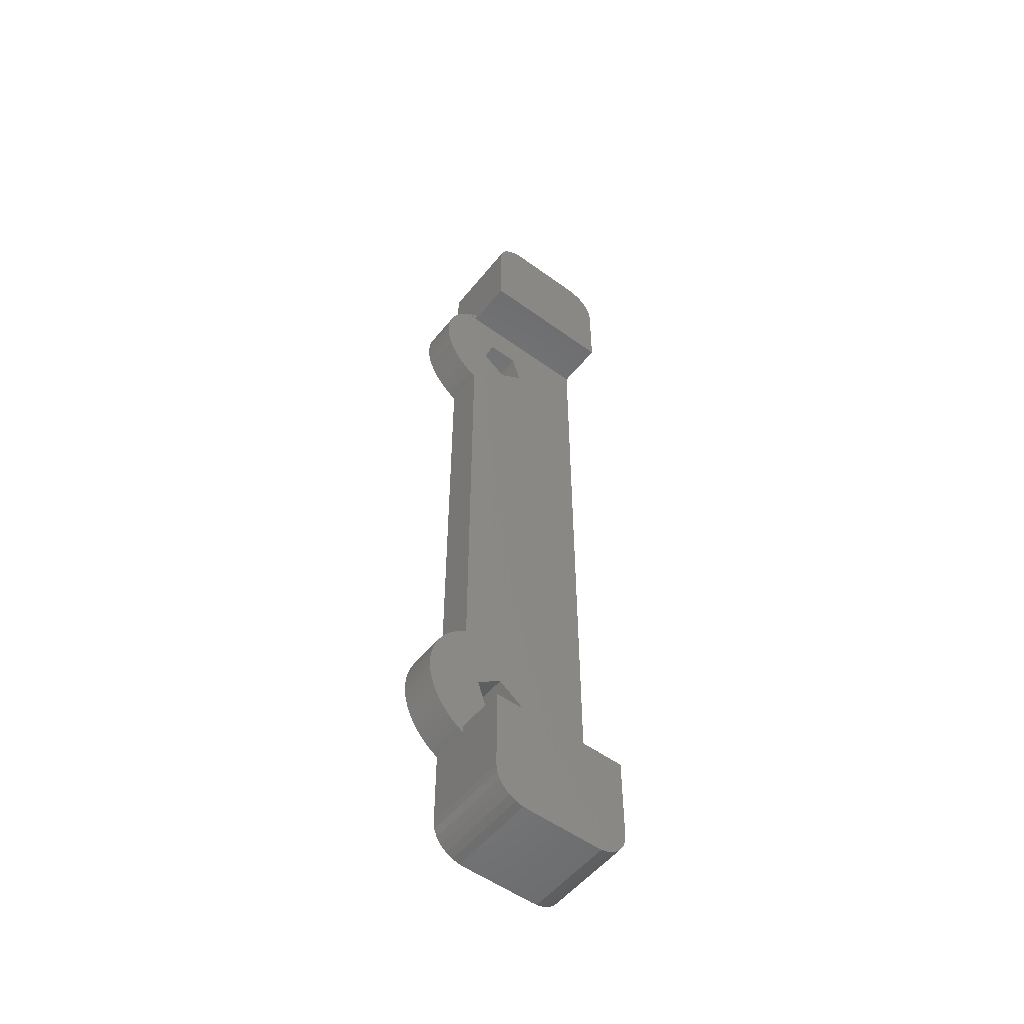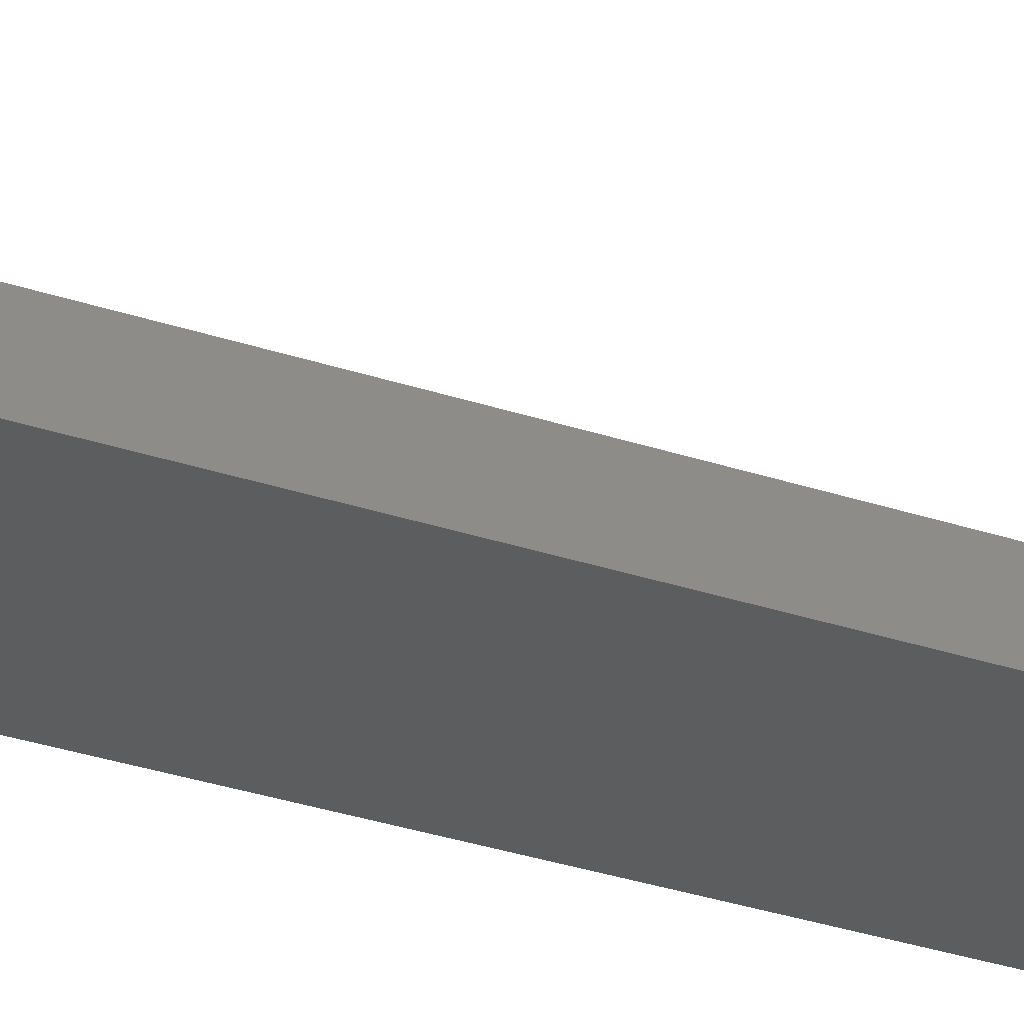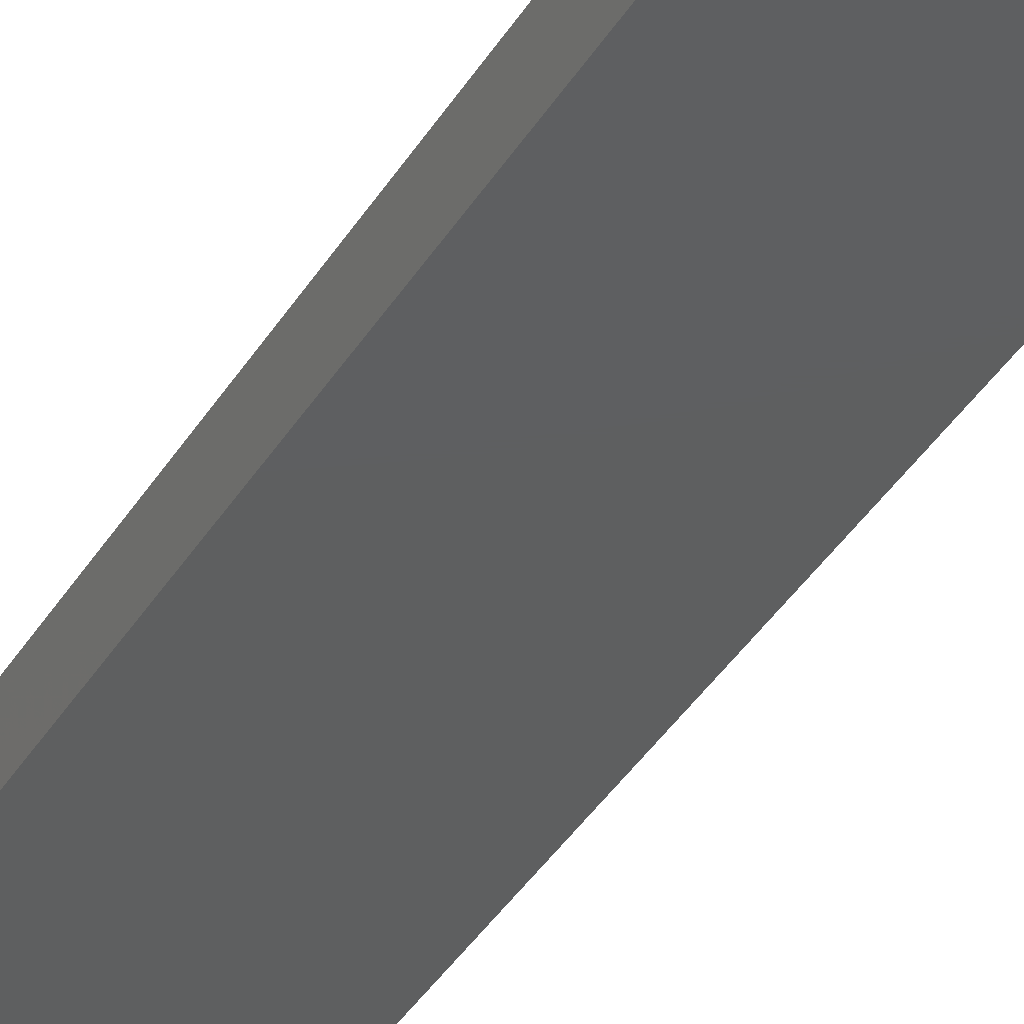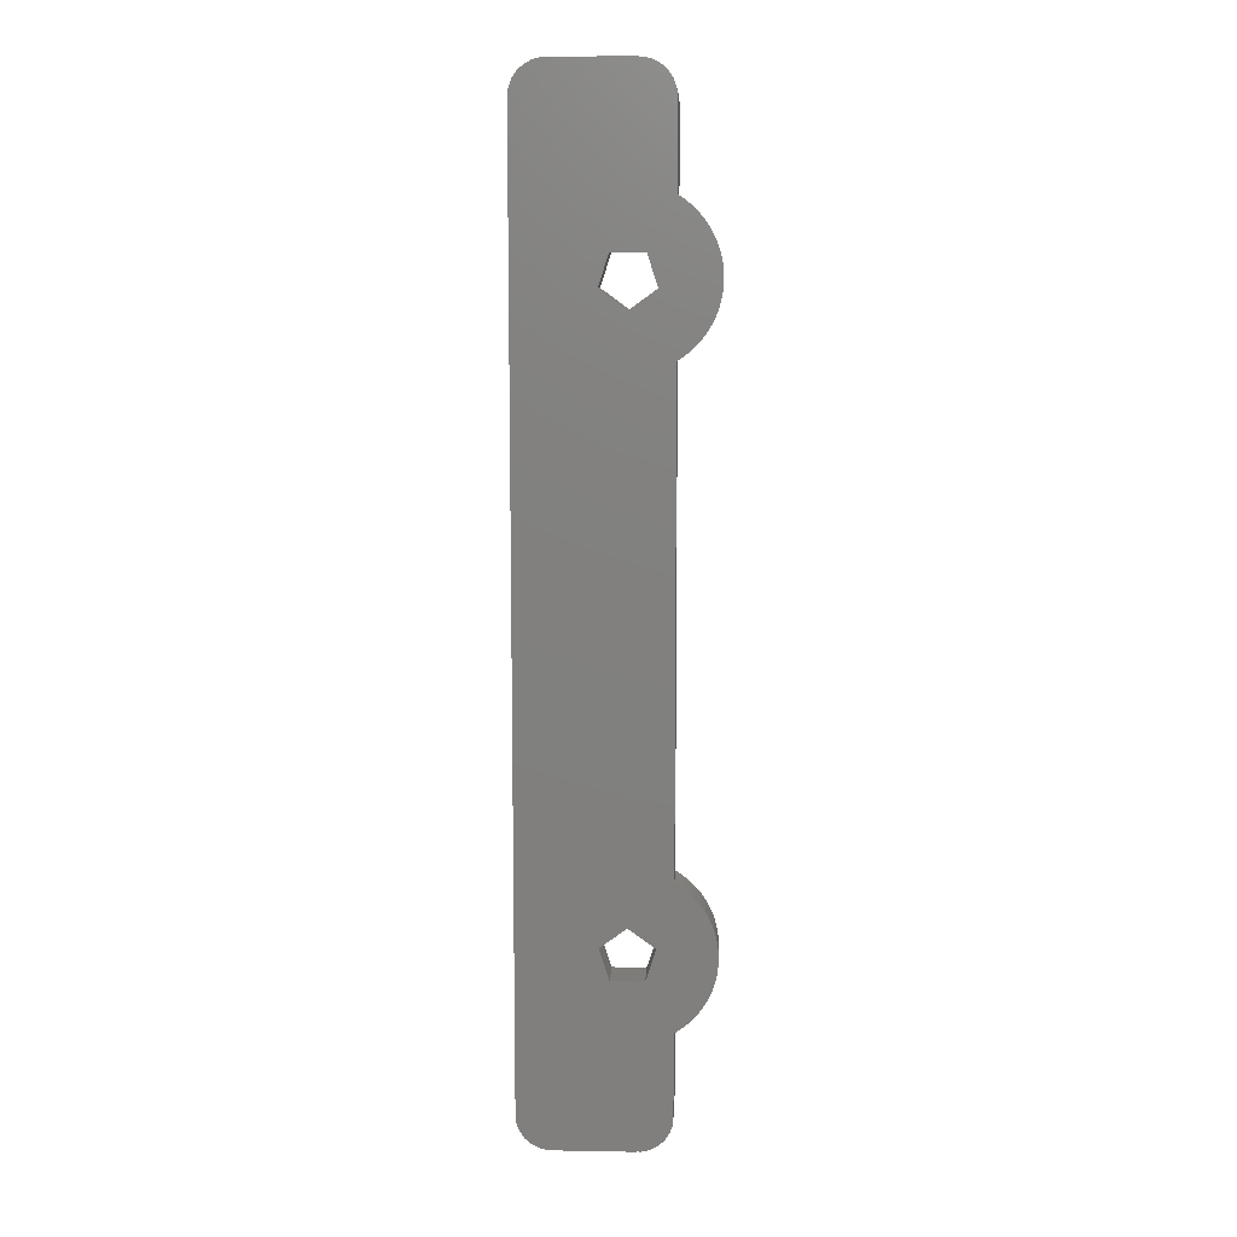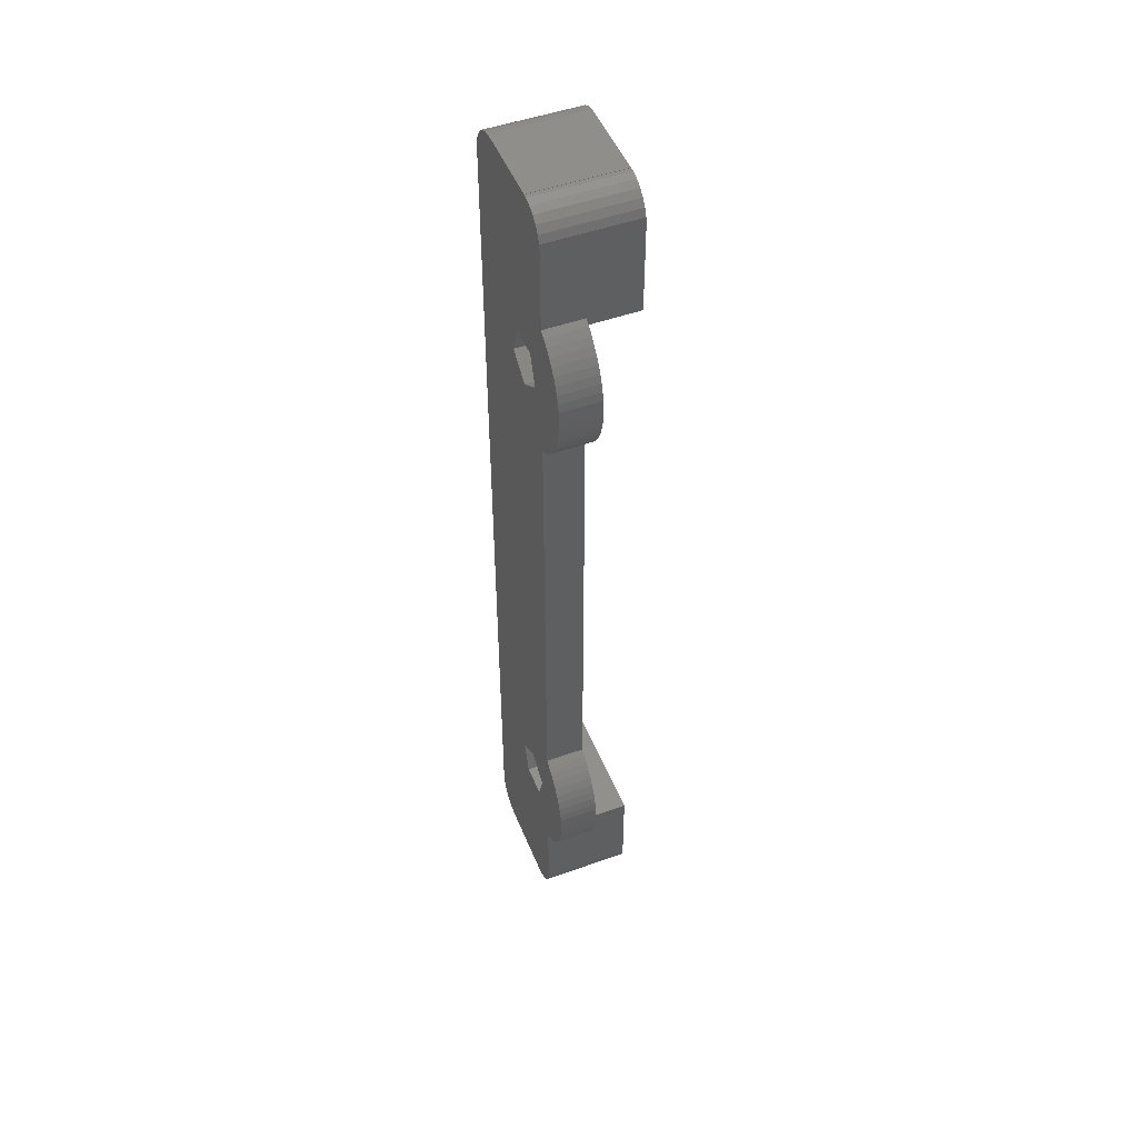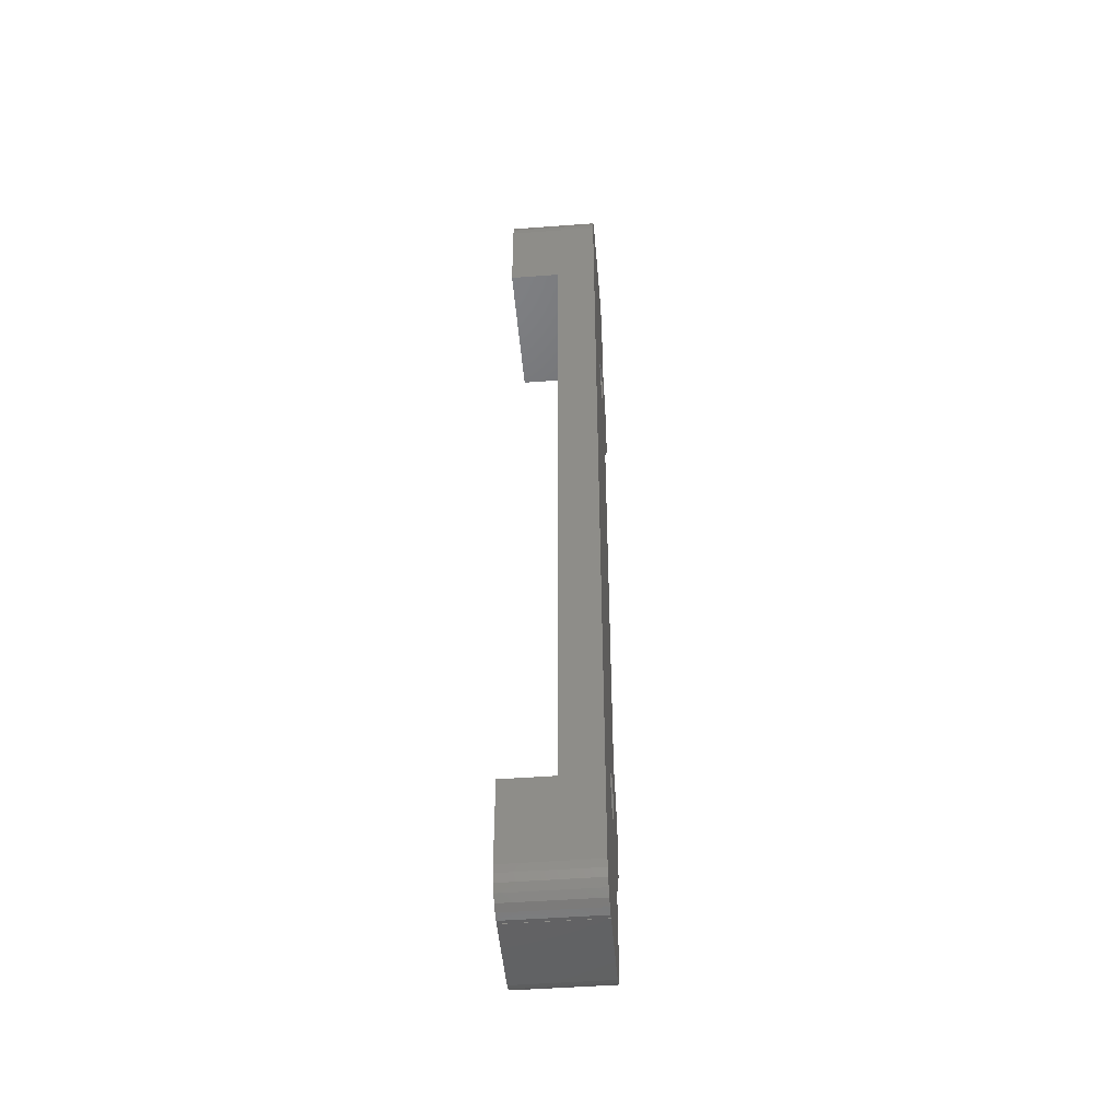
<metadata>
{"format":"stl","ext":"stl","renderer":"f3d","projection":"perspective","resolution":1024,"background":"white","views":[{"elev":-53.4,"azim":-37.9,"up":"+Y"},{"elev":-31.6,"azim":-115.4,"up":"+Z"},{"elev":-36.5,"azim":153.0,"up":"+Z"},{"elev":9.3,"azim":-177.3,"up":"+Y"},{"elev":49.3,"azim":-111.6,"up":"+Y"},{"elev":-47.7,"azim":94.8,"up":"+Y"}]}
</metadata>
<code>
# stl→obj: 192 verts, 388 faces
v 19.61 -17.95 0
v 19.61 -17.95 2.39
v 19.66 -17.46 0
v 19.66 -18.94 0
v 19.66 -17.46 2.39
v 19.66 -18.94 2.39
v 19.61 -18.44 0
v 19.61 -18.44 2.39
v 19.61 17.95 0
v 19.61 17.95 2.39
v 19.61 18.44 0
v 22.02 13.95 0
v 19.66 17.46 0
v 19.61 18.44 2.39
v 19.66 17.46 2.39
v 19.66 18.94 0
v 19.66 18.94 2.39
v 19.75 -16.98 0
v 19.75 -16.98 2.39
v 19.9 -16.5 0
v 19.75 -19.42 0
v 20.09 -16.05 0
v 19.9 -19.89 0
v 20.33 -15.62 0
v 20.09 -20.35 0
v 20.6 -15.21 0
v 20.33 -20.78 0
v 20.92 -14.83 0
v 20.6 -21.19 0
v 21.27 -14.49 0
v 20.92 -21.56 0
v 21.66 -14.18 0
v 21.27 -21.91 0
v 22.02 -13.95 0
v 21.66 -22.22 0
v 22.99 -17.69 0
v 22.02 -22.45 0
v 23.58 -19.53 0
v 30.72 -27.31 0
v 28.72 -29.3 0
v 28.72 -29.31 0
v 28.96 -29.3 0
v 29.43 -29.18 0
v 29.86 -28.96 0
v 30.22 -28.64 0
v 30.49 -28.24 0
v 30.66 -27.79 0
v 19.75 -19.42 2.39
v 19.9 -19.89 2.39
v 19.9 -16.5 2.39
v 20.09 -20.35 2.39
v 20.09 -16.05 2.39
v 20.33 -20.78 2.39
v 20.33 -15.62 2.39
v 20.6 -21.19 2.39
v 20.6 -15.21 2.39
v 20.92 -21.56 2.39
v 20.92 -14.83 2.39
v 21.27 -21.91 2.39
v 21.27 -14.49 2.39
v 21.35 -21.97 2.39
v 30.72 -21.97 2.39
v 21.66 -14.18 2.39
v 22.02 -13.95 2.39
v 22.99 -17.69 2.39
v 23.58 -19.53 2.39
v 19.75 16.98 0
v 19.75 16.98 2.39
v 19.75 19.42 2.39
v 19.75 19.42 0
v 19.9 16.5 0
v 19.9 16.5 2.39
v 19.9 19.89 2.39
v 19.9 19.89 0
v 20.09 16.05 0
v 20.09 16.05 2.39
v 20.09 20.35 2.39
v 20.09 20.35 0
v 20.33 15.62 0
v 20.33 15.62 2.39
v 20.33 20.78 2.39
v 20.33 20.78 0
v 20.6 15.21 0
v 20.6 15.21 2.39
v 20.6 21.19 2.39
v 20.6 21.19 0
v 20.92 14.83 0
v 20.92 14.83 2.39
v 20.92 21.56 2.39
v 20.92 21.56 0
v 21.27 14.49 0
v 21.27 14.49 2.39
v 21.35 21.97 2.39
v 21.27 21.91 2.39
v 21.27 21.91 0
v 21.66 14.18 0
v 21.66 14.18 2.39
v 24.55 16.55 2.39
v 22.99 17.69 2.39
v 23.58 19.53 2.39
v 21.66 22.22 0
v 21.35 -21.97 2.4
v 21.66 -22.22 2.4
v 22.02 -21.97 2.4
v 21.35 21.97 2.4
v 30.72 21.97 2.39
v 21.66 22.22 2.4
v 22.02 21.97 2.4
v 22.02 -22.45 2.4
v 22.02 13.95 2.39
v 22.02 22.45 0
v 22.02 22.45 2.4
v 22.08 27.79 0
v 22.25 28.24 0
v 22.52 28.64 0
v 22.88 28.96 0
v 23.31 29.18 0
v 22.99 17.69 0
v 24.55 16.55 0
v 24.55 -16.55 0
v 26.11 17.69 0
v 26.11 -17.69 0
v 28.72 29.31 0
v 28.72 29.3 0
v 28.96 29.3 0
v 29.43 29.18 0
v 29.86 28.96 0
v 30.22 28.64 0
v 30.49 28.24 0
v 30.66 27.79 0
v 30.72 27.31 0
v 24.55 -16.55 2.39
v 26.11 -17.69 2.39
v 26.11 17.69 2.39
v 22.02 -21.97 5.45
v 30.72 -21.97 5.45
v 22.08 -27.79 5.45
v 22.25 -28.24 5.45
v 22.52 -28.64 5.45
v 22.88 -28.96 5.45
v 23.31 -29.18 5.45
v 23.78 -29.3 5.45
v 24.02 -29.3 5.45
v 28.72 -29.31 5.45
v 28.72 -29.3 5.45
v 28.96 -29.3 5.45
v 29.43 -29.18 5.45
v 29.86 -28.96 5.45
v 30.22 -28.64 5.45
v 30.49 -28.24 5.45
v 30.66 -27.79 5.45
v 30.72 -27.31 5.45
v 22.88 -28.96 0
v 22.52 -28.64 0
v 23.31 -29.18 0
v 23.78 -29.3 0
v 24.02 -29.3 0
v 22.02 -27.31 0
v 22.02 -27.31 5.45
v 22.08 -27.79 0
v 22.25 -28.24 0
v 22.02 21.97 5.45
v 22.02 27.31 5.45
v 30.72 21.97 5.45
v 22.02 27.31 0
v 22.08 27.79 5.45
v 22.25 28.24 5.45
v 22.52 28.64 5.45
v 22.88 28.96 5.45
v 23.31 29.18 5.45
v 23.78 29.3 5.45
v 24.02 29.3 5.45
v 28.72 29.3 5.45
v 28.72 29.31 5.45
v 28.96 29.3 5.45
v 29.43 29.18 5.45
v 29.86 28.96 5.45
v 30.22 28.64 5.45
v 30.49 28.24 5.45
v 30.66 27.79 5.45
v 30.72 27.31 5.45
v 23.78 29.3 0
v 23.58 19.53 0
v 24.02 29.3 0
v 25.52 -19.53 0
v 25.52 -19.53 2.39
v 25.52 19.53 0
v 25.52 19.53 2.39
v 24.02 -29.31 0
v 24.02 -29.31 5.45
v 24.02 29.31 0
v 24.02 29.31 5.45
f 1 2 3
f 1 3 4
f 2 5 3
f 2 6 5
f 7 1 4
f 7 8 1
f 7 4 8
f 8 2 1
f 8 4 6
f 8 6 2
f 9 10 11
f 9 11 12
f 9 13 10
f 9 12 13
f 10 14 11
f 10 13 15
f 10 15 14
f 11 14 16
f 11 16 12
f 14 15 17
f 14 17 16
f 3 5 18
f 5 19 18
f 4 3 18
f 4 18 20
f 4 21 6
f 4 20 22
f 4 23 21
f 4 22 24
f 4 25 23
f 4 24 26
f 4 27 25
f 4 26 28
f 4 29 27
f 4 28 30
f 4 31 29
f 4 30 32
f 4 33 31
f 4 32 34
f 4 35 33
f 4 34 36
f 4 37 35
f 4 36 38
f 4 38 39
f 4 40 41
f 4 41 37
f 4 42 40
f 4 43 42
f 4 44 43
f 4 45 44
f 4 46 45
f 4 47 46
f 4 39 47
f 6 19 5
f 6 21 48
f 6 48 49
f 6 50 19
f 6 49 51
f 6 52 50
f 6 51 53
f 6 54 52
f 6 53 55
f 6 56 54
f 6 55 57
f 6 58 56
f 6 57 59
f 6 60 58
f 6 59 61
f 6 61 62
f 6 63 60
f 6 64 63
f 6 65 64
f 6 66 65
f 6 62 66
f 13 67 15
f 13 12 67
f 15 67 68
f 15 68 69
f 15 69 17
f 16 17 70
f 16 70 12
f 17 69 70
f 18 19 20
f 19 50 20
f 21 23 48
f 48 23 49
f 67 71 68
f 67 12 71
f 68 71 72
f 68 72 73
f 68 73 69
f 70 69 74
f 70 74 12
f 69 73 74
f 20 50 22
f 50 52 22
f 23 25 49
f 49 25 51
f 71 75 72
f 71 12 75
f 72 75 76
f 72 76 77
f 72 77 73
f 74 73 78
f 74 78 12
f 73 77 78
f 22 52 24
f 52 54 24
f 25 27 51
f 51 27 53
f 75 79 76
f 75 12 79
f 76 79 80
f 76 80 81
f 76 81 77
f 78 77 82
f 78 82 12
f 77 81 82
f 24 54 26
f 54 56 26
f 27 29 53
f 53 29 55
f 79 83 80
f 79 12 83
f 80 83 84
f 80 84 85
f 80 85 81
f 82 81 86
f 82 86 12
f 81 85 86
f 26 56 28
f 56 58 28
f 29 31 55
f 55 31 57
f 83 87 84
f 83 12 87
f 84 87 88
f 84 88 89
f 84 89 85
f 86 85 90
f 86 90 12
f 85 89 90
f 28 58 30
f 58 60 30
f 31 33 57
f 57 33 59
f 87 91 88
f 87 12 91
f 88 91 92
f 88 92 93
f 88 94 89
f 88 93 94
f 90 89 95
f 90 95 12
f 89 94 95
f 30 60 32
f 60 63 32
f 33 35 59
f 59 35 61
f 91 96 92
f 91 12 96
f 92 96 97
f 92 97 98
f 92 99 100
f 92 100 93
f 92 98 99
f 95 94 101
f 95 101 12
f 94 93 101
f 61 102 62
f 61 35 103
f 61 103 102
f 102 103 104
f 102 104 62
f 93 105 101
f 93 100 106
f 93 106 105
f 105 107 101
f 105 108 107
f 105 106 108
f 32 63 34
f 63 64 34
f 35 37 103
f 103 37 109
f 103 109 104
f 96 12 97
f 97 12 110
f 97 110 98
f 101 107 111
f 101 111 12
f 107 108 112
f 107 112 111
f 34 64 12
f 34 12 113
f 34 113 114
f 34 114 115
f 34 115 116
f 34 116 117
f 34 118 119
f 34 117 118
f 34 120 36
f 34 119 121
f 34 122 120
f 34 121 123
f 34 124 125
f 34 123 124
f 34 125 126
f 34 126 127
f 34 127 128
f 34 128 129
f 34 129 130
f 34 130 131
f 34 131 122
f 64 110 12
f 64 65 132
f 64 132 133
f 64 133 106
f 64 134 110
f 64 106 134
f 104 135 136
f 104 136 62
f 135 137 138
f 135 138 139
f 135 139 140
f 135 140 141
f 135 141 142
f 135 142 143
f 135 143 144
f 135 145 146
f 135 144 145
f 135 146 147
f 135 147 148
f 135 148 149
f 135 149 150
f 135 150 151
f 135 151 152
f 135 152 136
f 37 153 154
f 37 155 153
f 37 156 155
f 37 157 156
f 37 41 157
f 109 135 104
f 158 37 154
f 158 159 37
f 158 160 159
f 158 161 160
f 158 154 161
f 159 135 109
f 159 109 37
f 159 160 137
f 159 137 135
f 12 111 113
f 110 134 98
f 108 162 112
f 108 106 162
f 162 163 112
f 162 106 164
f 162 164 163
f 111 112 165
f 111 165 113
f 112 163 165
f 165 163 113
f 163 166 113
f 163 167 166
f 163 168 167
f 163 169 168
f 163 170 169
f 163 171 170
f 163 172 171
f 163 173 174
f 163 174 172
f 163 175 173
f 163 176 175
f 163 177 176
f 163 178 177
f 163 179 178
f 163 180 179
f 163 164 181
f 163 181 180
f 160 161 137
f 137 161 138
f 113 166 114
f 166 167 114
f 161 154 138
f 138 154 139
f 114 167 115
f 167 168 115
f 154 153 139
f 139 153 140
f 115 168 116
f 168 169 116
f 153 155 140
f 140 155 141
f 116 169 117
f 169 170 117
f 36 65 38
f 36 120 65
f 65 66 38
f 65 120 132
f 118 99 119
f 118 117 182
f 118 183 99
f 118 182 184
f 118 184 183
f 99 183 100
f 99 98 119
f 155 156 141
f 141 156 142
f 117 170 182
f 170 171 182
f 38 66 185
f 38 185 39
f 66 186 185
f 66 62 186
f 183 184 123
f 183 187 100
f 183 123 187
f 100 187 188
f 100 188 106
f 156 157 142
f 142 157 143
f 182 171 184
f 171 172 184
f 189 157 41
f 189 190 157
f 189 41 190
f 190 143 157
f 190 41 144
f 190 144 143
f 184 172 191
f 184 191 123
f 172 192 191
f 172 174 192
f 191 192 123
f 192 174 123
f 120 122 132
f 132 122 133
f 119 98 121
f 98 134 121
f 185 186 122
f 185 122 39
f 186 133 122
f 186 62 133
f 187 121 188
f 187 123 121
f 188 121 134
f 188 134 106
f 122 131 39
f 133 62 106
f 40 42 145
f 145 42 146
f 41 40 144
f 144 40 145
f 124 173 125
f 124 123 173
f 173 123 174
f 173 175 125
f 42 43 146
f 146 43 147
f 125 175 126
f 175 176 126
f 43 44 147
f 147 44 148
f 126 176 127
f 176 177 127
f 44 45 148
f 148 45 149
f 127 177 128
f 177 178 128
f 45 46 149
f 149 46 150
f 128 178 129
f 178 179 129
f 46 47 150
f 150 47 151
f 129 179 130
f 179 180 130
f 47 39 151
f 151 39 152
f 130 180 131
f 180 181 131
f 62 131 106
f 39 62 152
f 39 131 62
f 152 62 136
f 106 131 164
f 164 131 181

</code>
